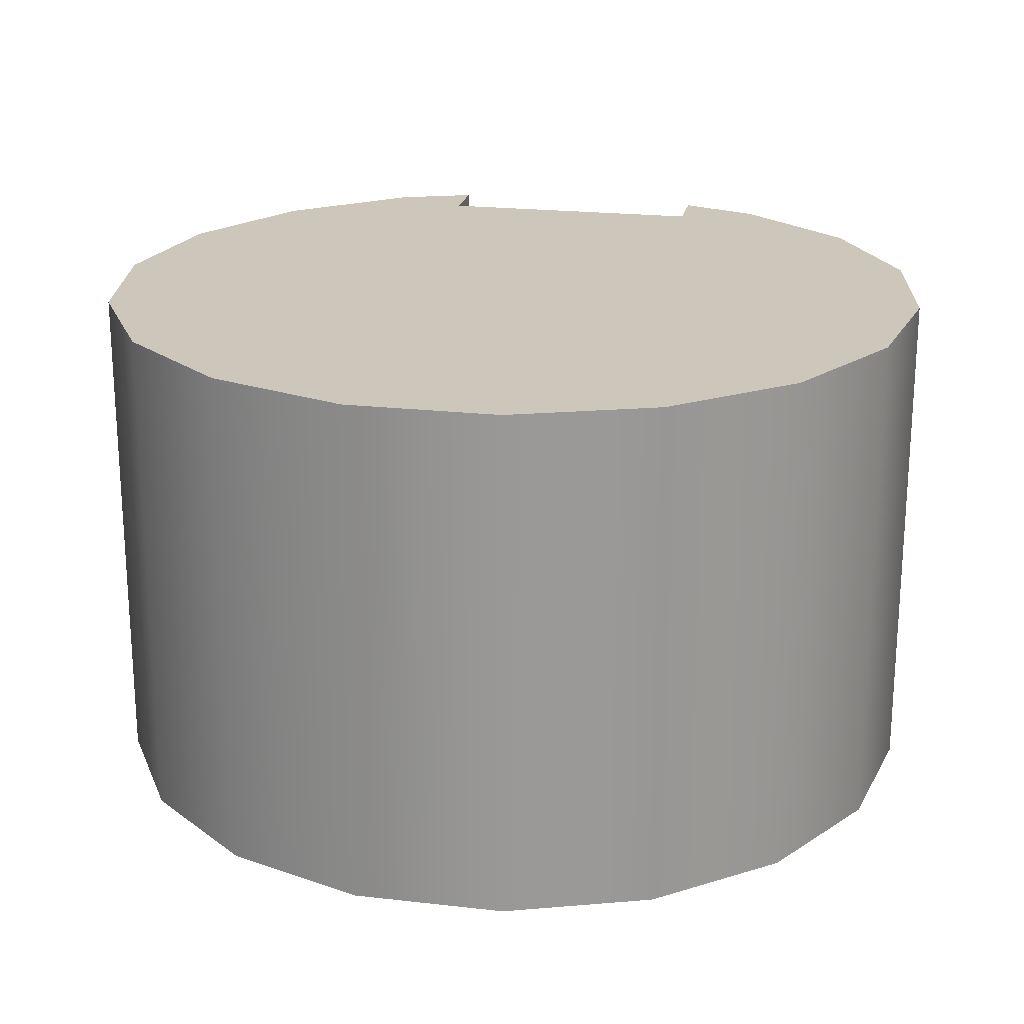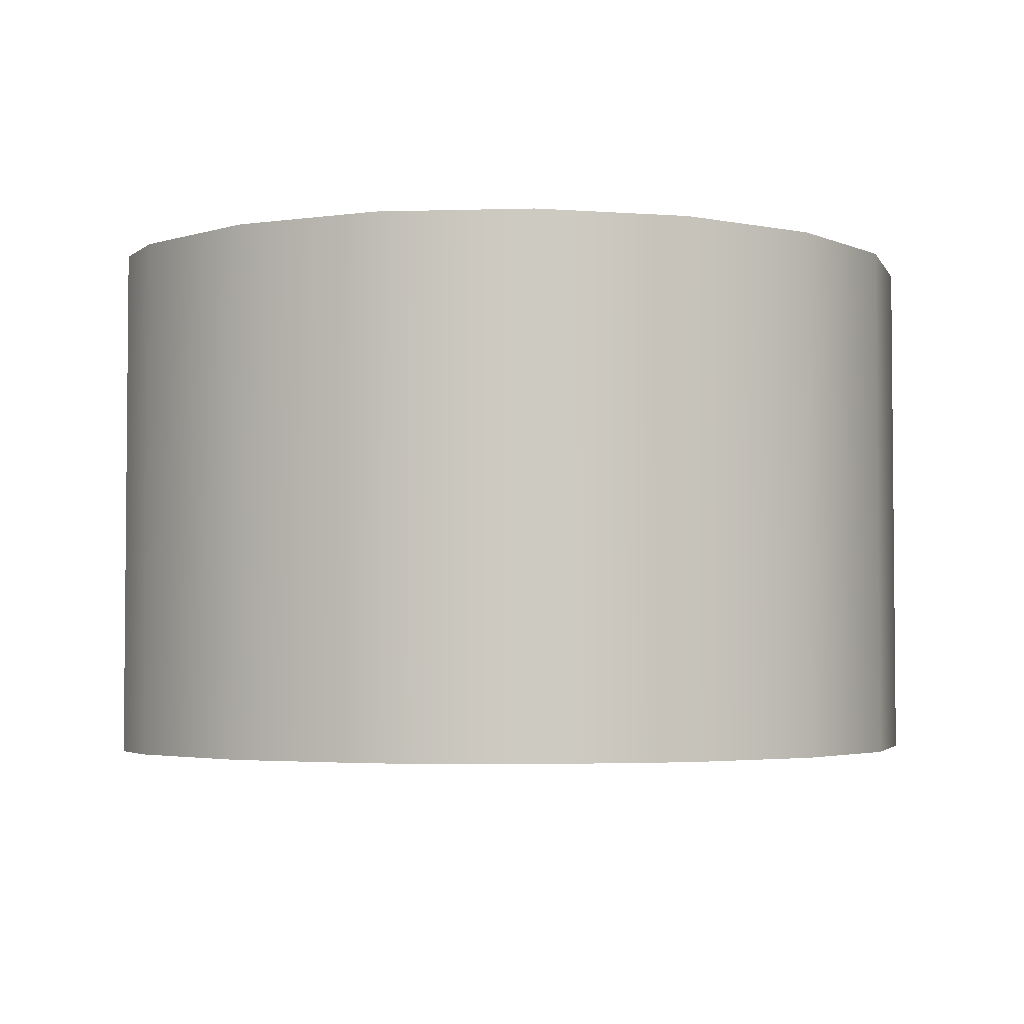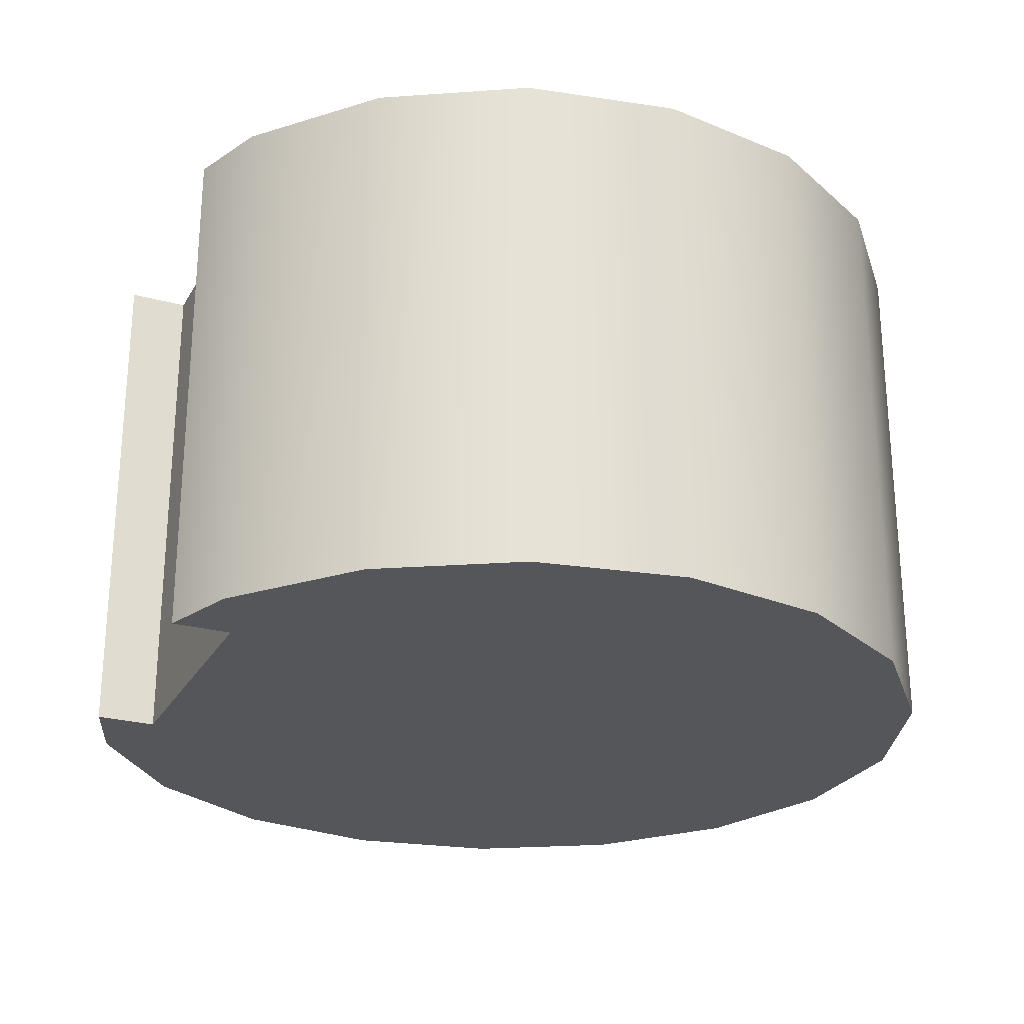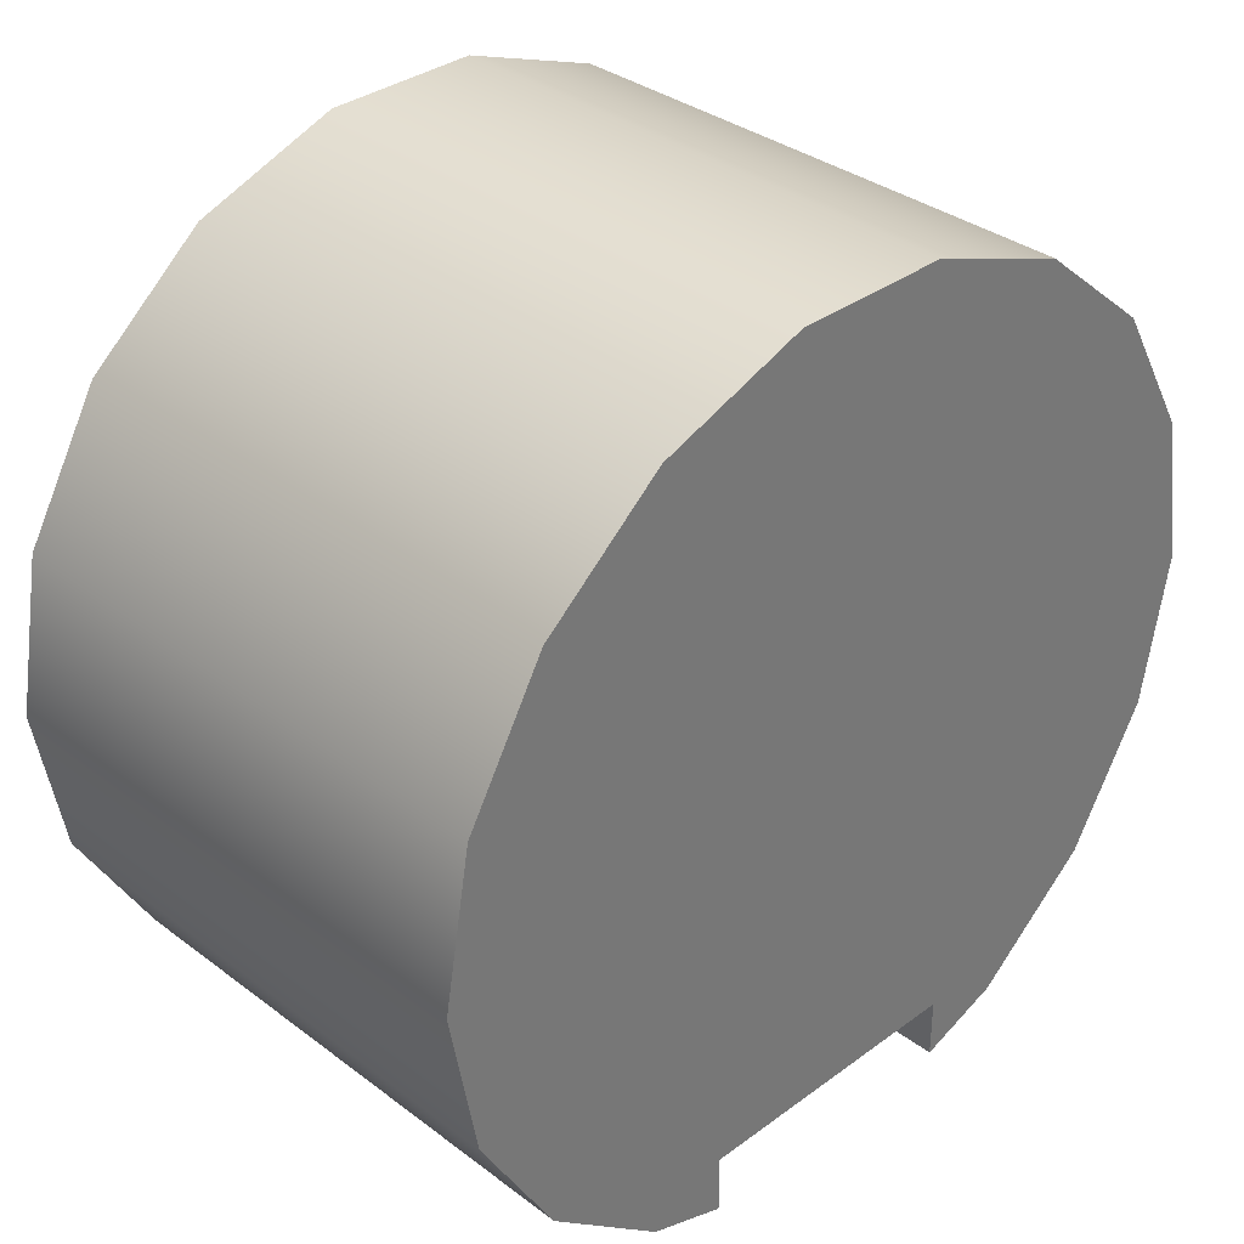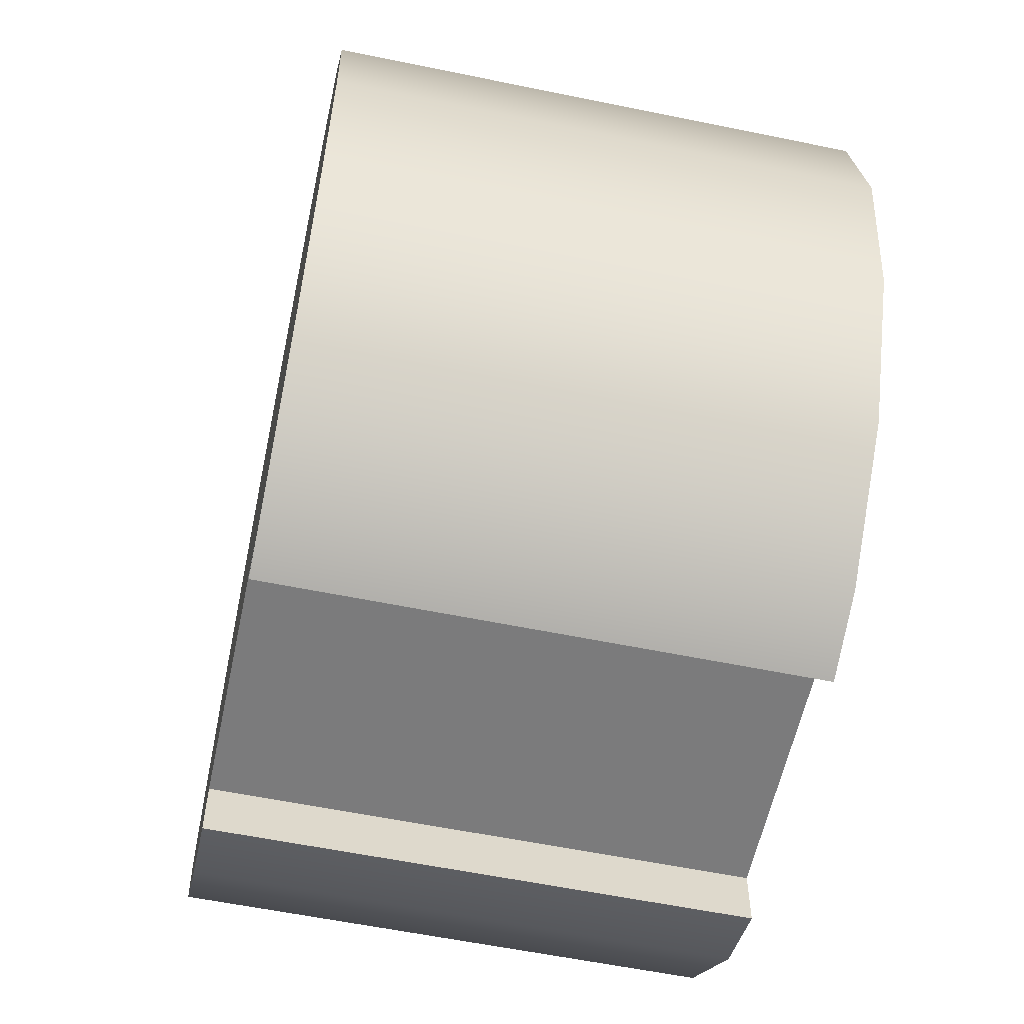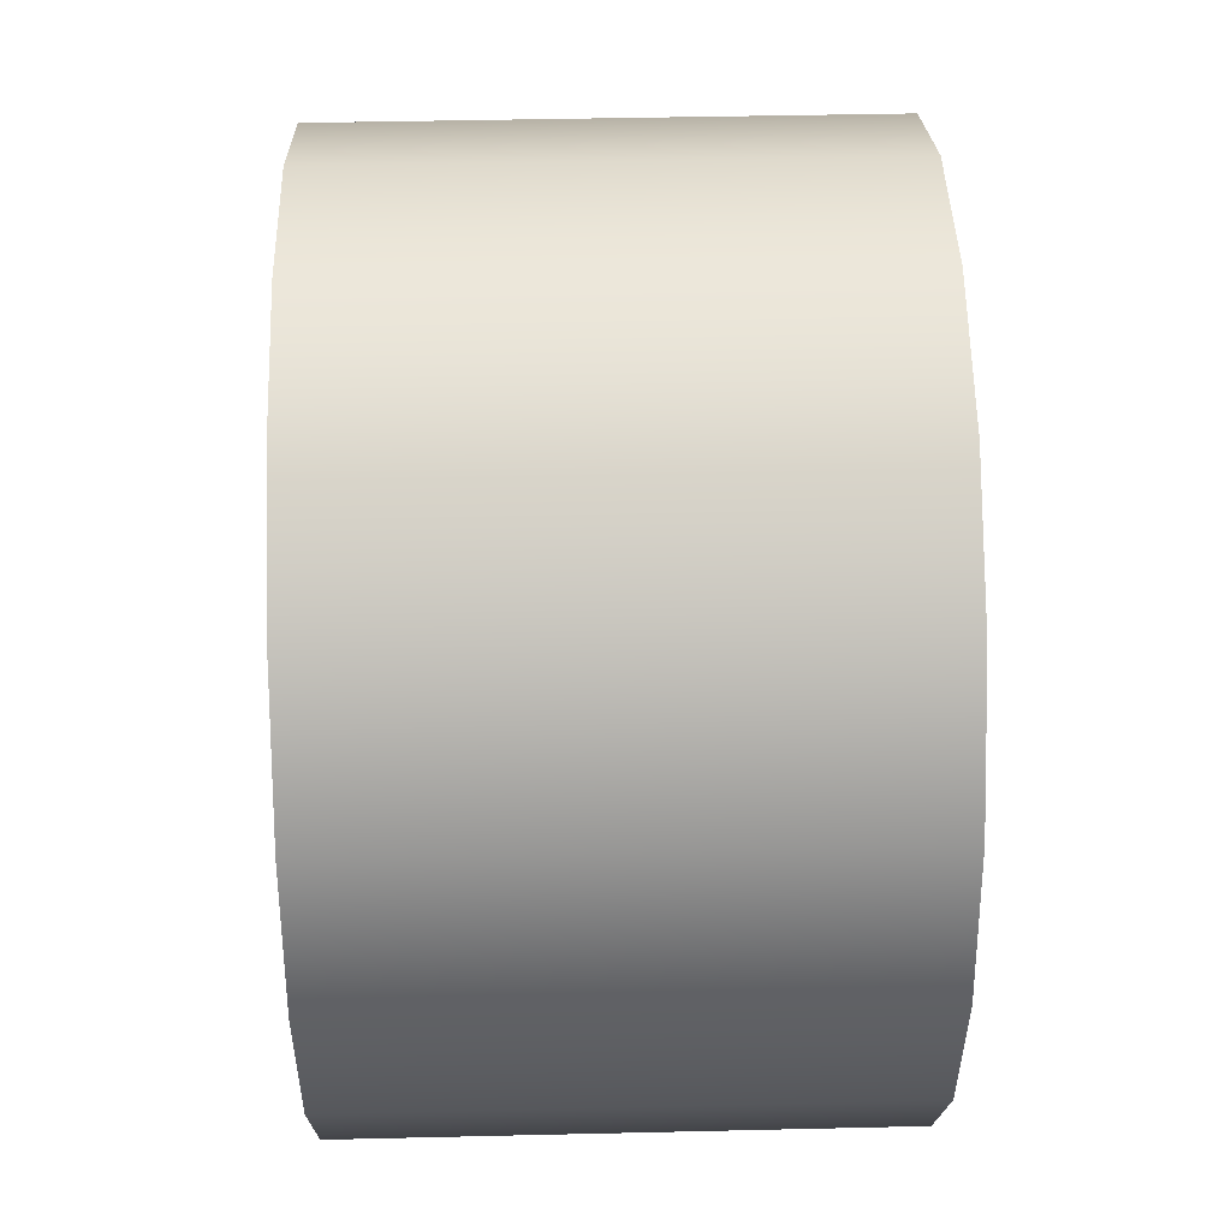
<metadata>
{"format":"obj","ext":"obj","renderer":"f3d","projection":"perspective","resolution":1024,"background":"white","views":[{"elev":21.3,"azim":11.5,"up":"+Y"},{"elev":-3.4,"azim":-94.3,"up":"+Y"},{"elev":-25.6,"azim":-113.6,"up":"+Y"},{"elev":34.5,"azim":-44.7,"up":"+Z"},{"elev":-58.4,"azim":78.0,"up":"+Z"},{"elev":42.3,"azim":88.4,"up":"+Z"}]}
</metadata>
<code>
v  5389 0 5243
v  5157 0 3926
v  5157 4598 3926
v  5389 4598 5243
v  4488 0 2767
v  4488 4598 2767
v  3463 0 1907
v  3463 4598 1907
v  293.9 0 1658
v  -389.7 0 1907
v  -389.7 4598 1907
v  293.9 4598 1658
v  -1415 0 2767
v  -1415 4598 2767
v  -2084 0 3926
v  -2084 4598 3926
v  -2316 0 5243
v  -2316 4598 5243
v  -2084 0 6561
v  -2084 4598 6561
v  -1415 0 7720
v  -1415 4598 7720
v  -389.7 0 8580
v  -389.7 4598 8580
v  867.5 0 9037
v  867.5 4598 9037
v  2205 0 9037
v  2205 4598 9037
v  3463 0 8580
v  3463 4598 8580
v  4488 0 7720
v  4488 4598 7720
v  5157 0 6561
v  5157 4598 6561
v  293.9 0 2173
v  2760 0 1652
v  2760 0 2173
v  2760 4598 1652
v  293.9 4598 2173
v  2760 4598 2173
g Cylinder006
f 1 2 3 4
f 2 5 6 3
f 5 7 8 6
f 9 10 11 12
f 10 13 14 11
f 13 15 16 14
f 15 17 18 16
f 17 19 20 18
f 19 21 22 20
f 21 23 24 22
f 23 25 26 24
f 25 27 28 26
f 27 29 30 28
f 29 31 32 30
f 31 33 34 32
f 33 1 4 34
f 31 29 27 1
f 27 25 23 19
f 23 21 19
f 19 17 15 35
f 13 10 9 35
f 15 13 35
f 27 19 35 1
f 36 7 5 37
f 35 37 5 1
f 5 2 1
f 33 31 1
f 36 38 8 7
f 39 12 11 14
f 40 39 14 18
f 14 16 18
f 18 20 22 26
f 22 24 26
f 40 18 26 34
f 26 28 30 34
f 30 32 34
f 34 4 3 40
f 40 3 6 8
f 40 8 38
f 35 9 12 39
f 35 39 40 37
f 36 37 40 38

</code>
